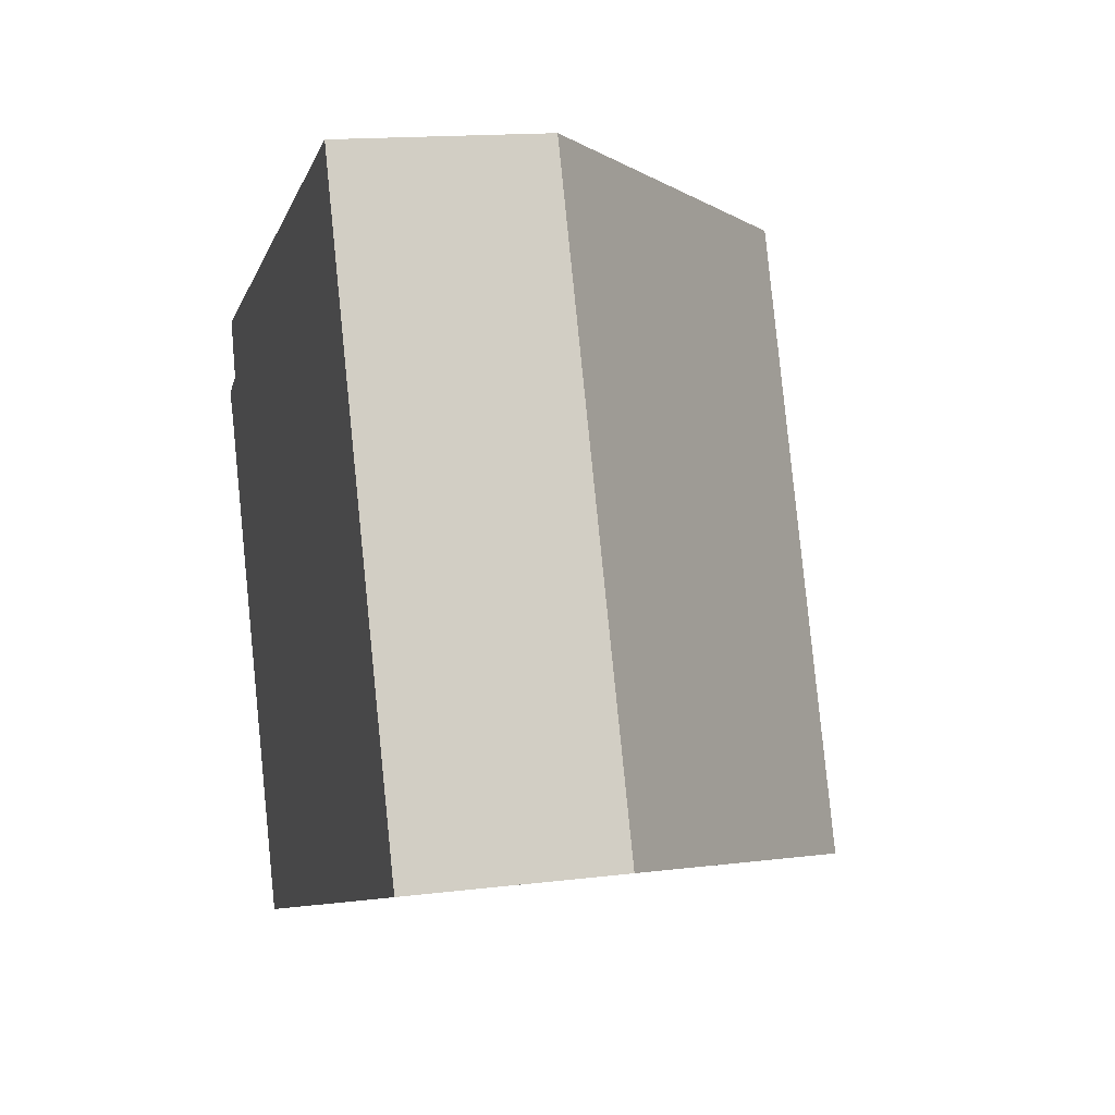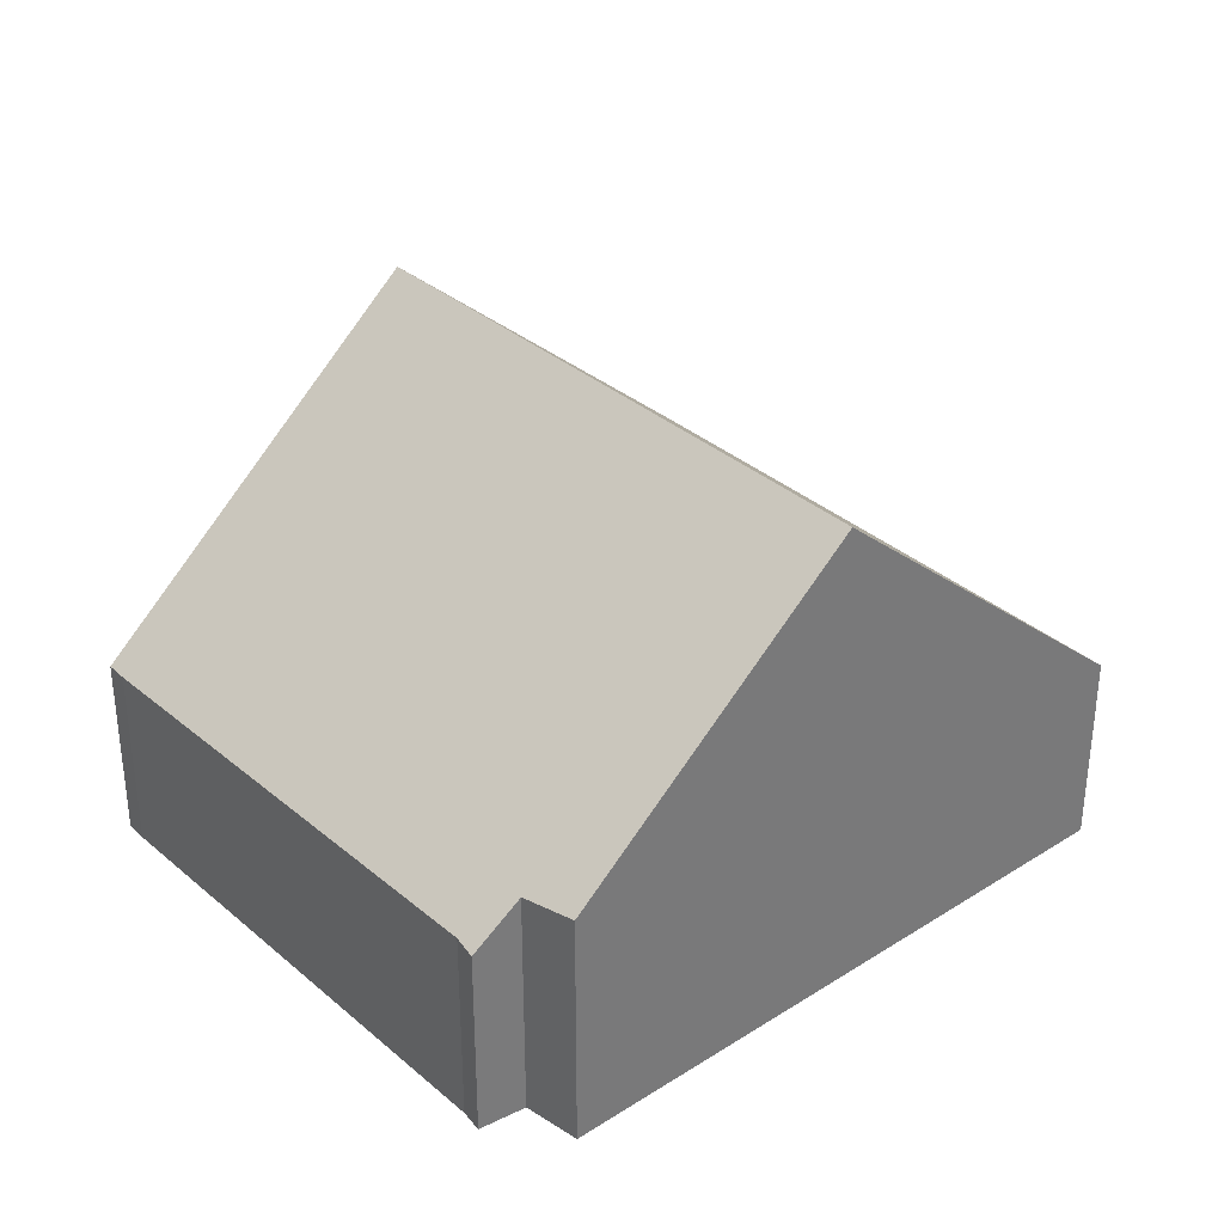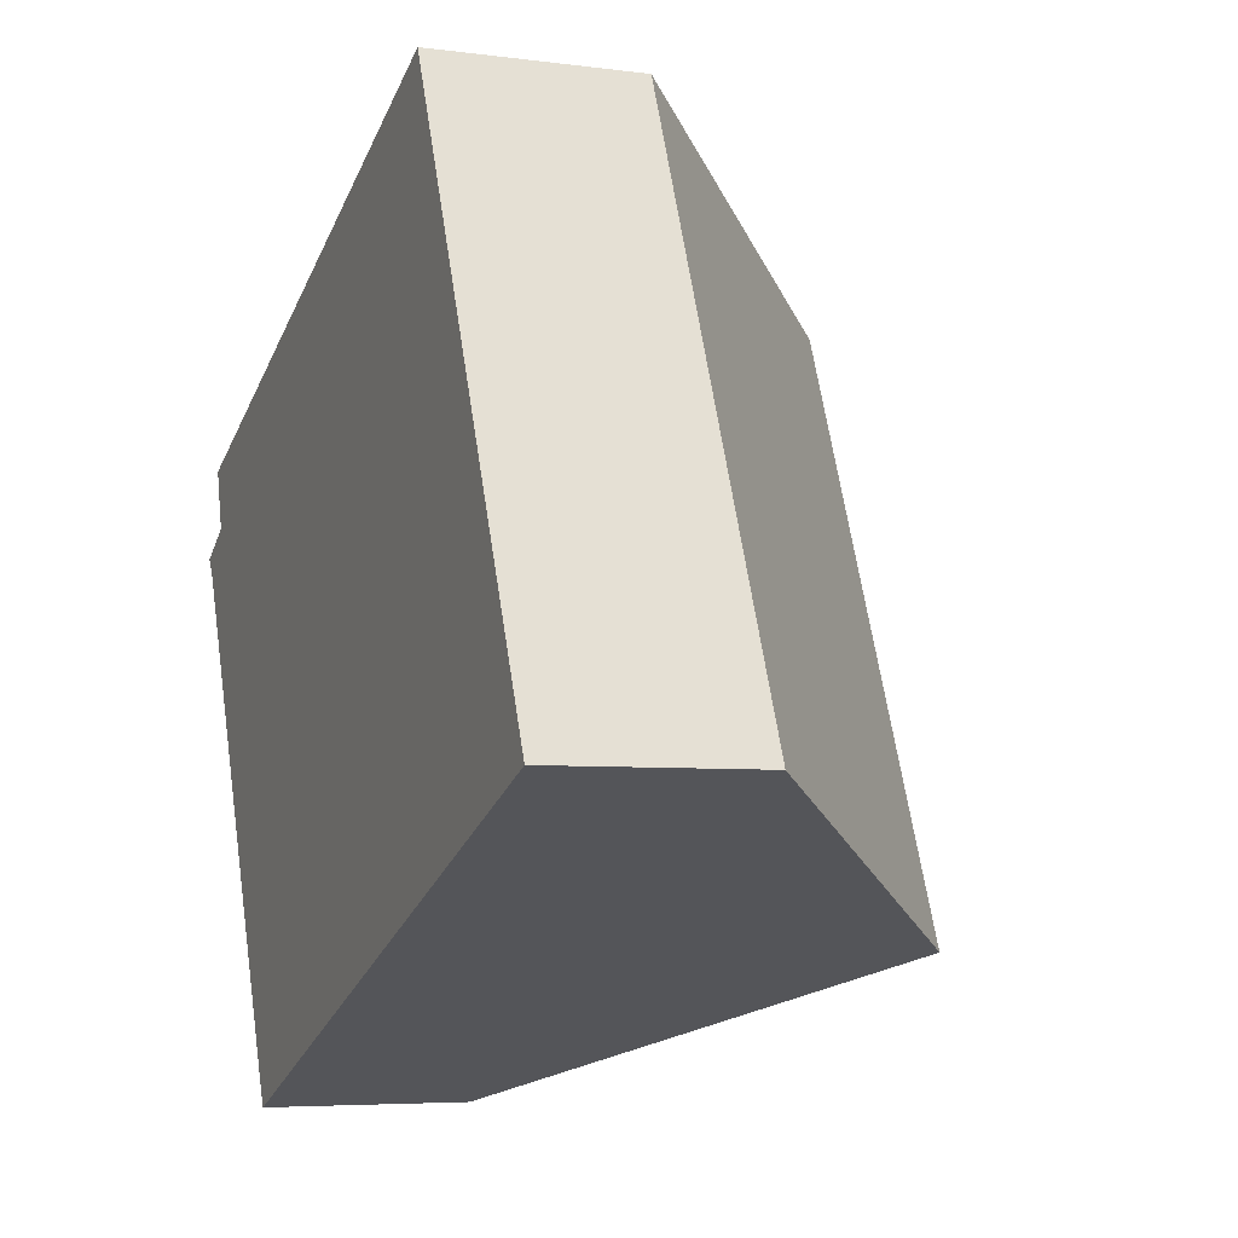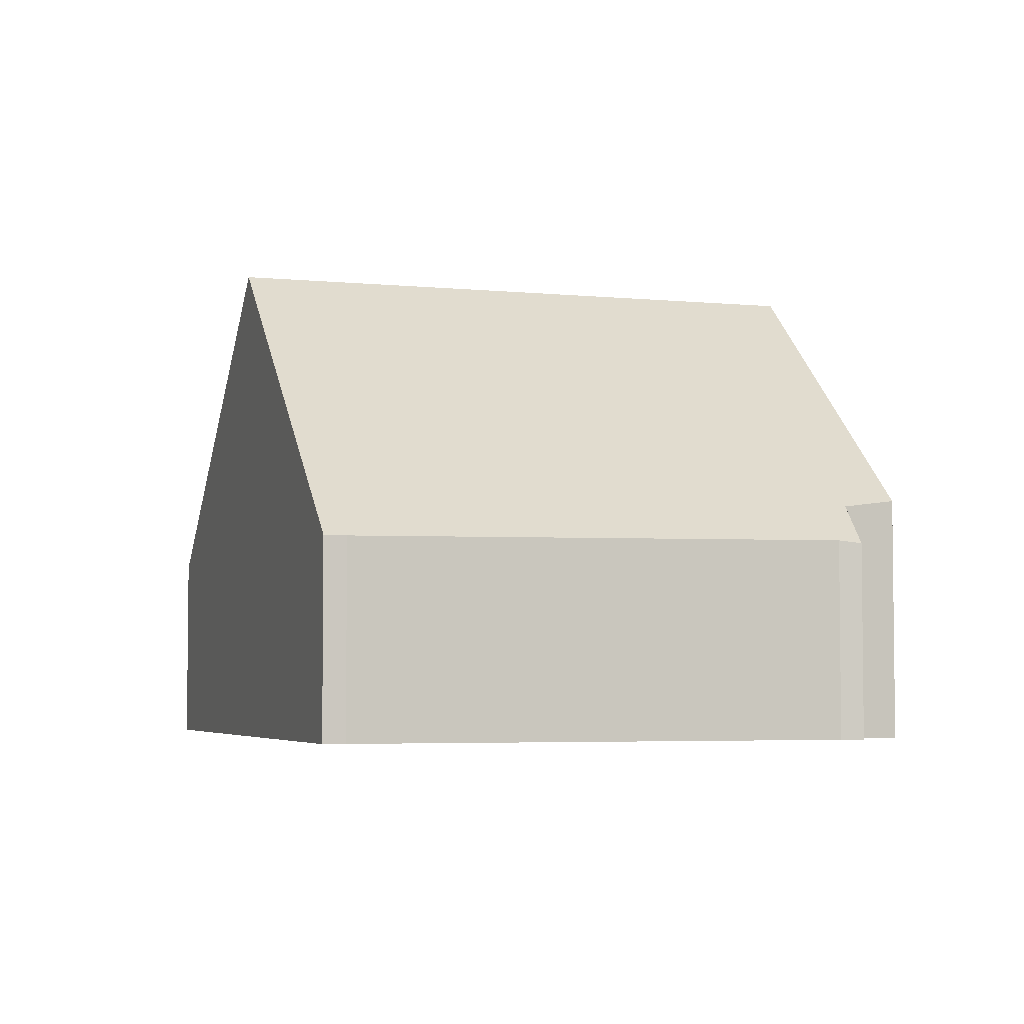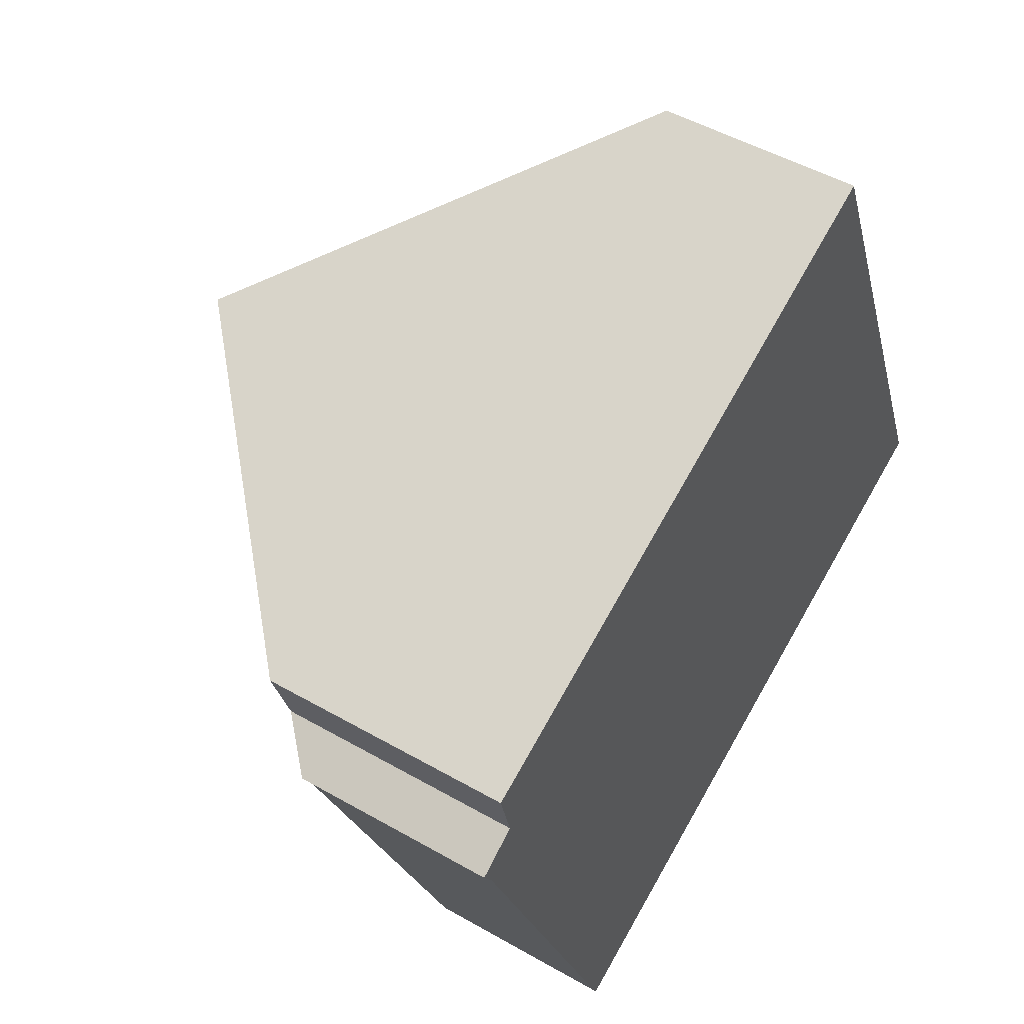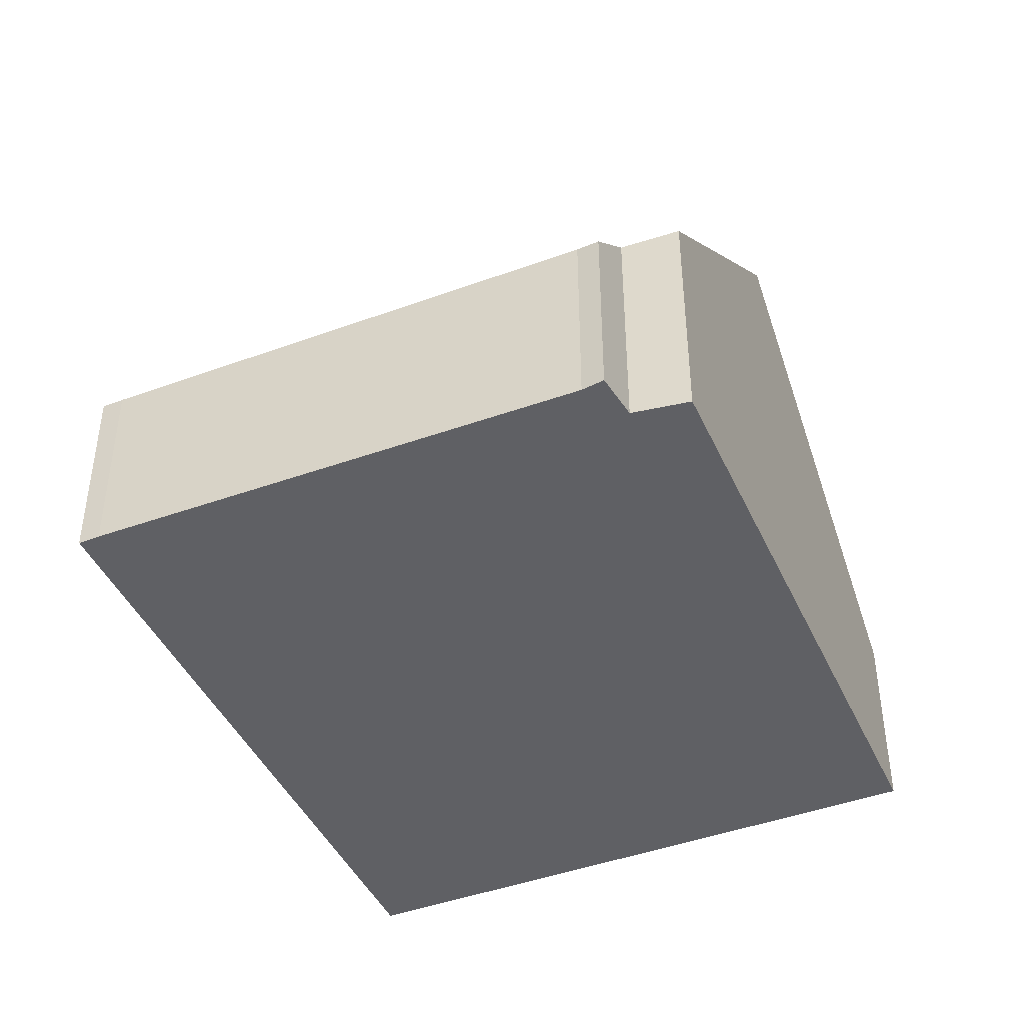
<metadata>
{"format":"obj","ext":"obj","renderer":"f3d","projection":"perspective","resolution":1024,"background":"white","views":[{"elev":15.0,"azim":75.2,"up":"+Z"},{"elev":33.9,"azim":-63.6,"up":"+Y"},{"elev":-5.5,"azim":67.7,"up":"+Z"},{"elev":-4.4,"azim":-130.8,"up":"+Y"},{"elev":49.0,"azim":-57.5,"up":"+Z"},{"elev":-43.5,"azim":-89.5,"up":"+Y"}]}
</metadata>
<code>
v  11.57 3.652 6.172
v  10.05 9.169 -6.859
v  5.57 9.169 3.641
v  16.06 3.652 -4.354
v  3.777 3.561 -9.026
v  3.945 3.567 -9.402
v  0.814 3.649 -1.816
v  0.221 3.667 -0.374
v  0.773 4.371 0.452
v  0 3.619 2.216e-16
v  0.505 4.512 1.504
v  3.945 5.757e-16 -9.402
v  3.777 5.527e-16 -9.026
v  0.814 1.112e-16 -1.816
v  0.221 2.29e-17 -0.374
v  0 0 0
v  0.505 -9.209e-17 1.504
v  0.773 -2.768e-17 0.452
v  5.57 -2.229e-16 3.641
v  11.57 -3.779e-16 6.172
v  16.06 2.666e-16 -4.354
v  10.05 4.2e-16 -6.859
g defaultobject
f 1 2 3
f 2 1 4
f 5 2 6
f 2 5 3
f 3 5 7
f 3 7 8
f 3 8 9
f 9 8 10
f 3 9 11
f 12 5 6
f 5 12 13
f 14 5 13
f 15 10 8
f 10 15 16
f 14 7 5
f 7 14 8
f 8 14 15
f 9 17 11
f 17 9 18
f 10 18 9
f 18 10 16
f 17 3 11
f 3 17 1
f 1 17 19
f 1 19 20
f 20 4 1
f 4 20 21
f 4 6 2
f 6 4 12
f 12 4 22
f 22 4 21
f 15 18 16
f 18 15 14
f 18 19 17
f 19 18 14
f 19 14 13
f 19 13 20
f 20 13 12
f 20 12 22
f 20 22 21

</code>
